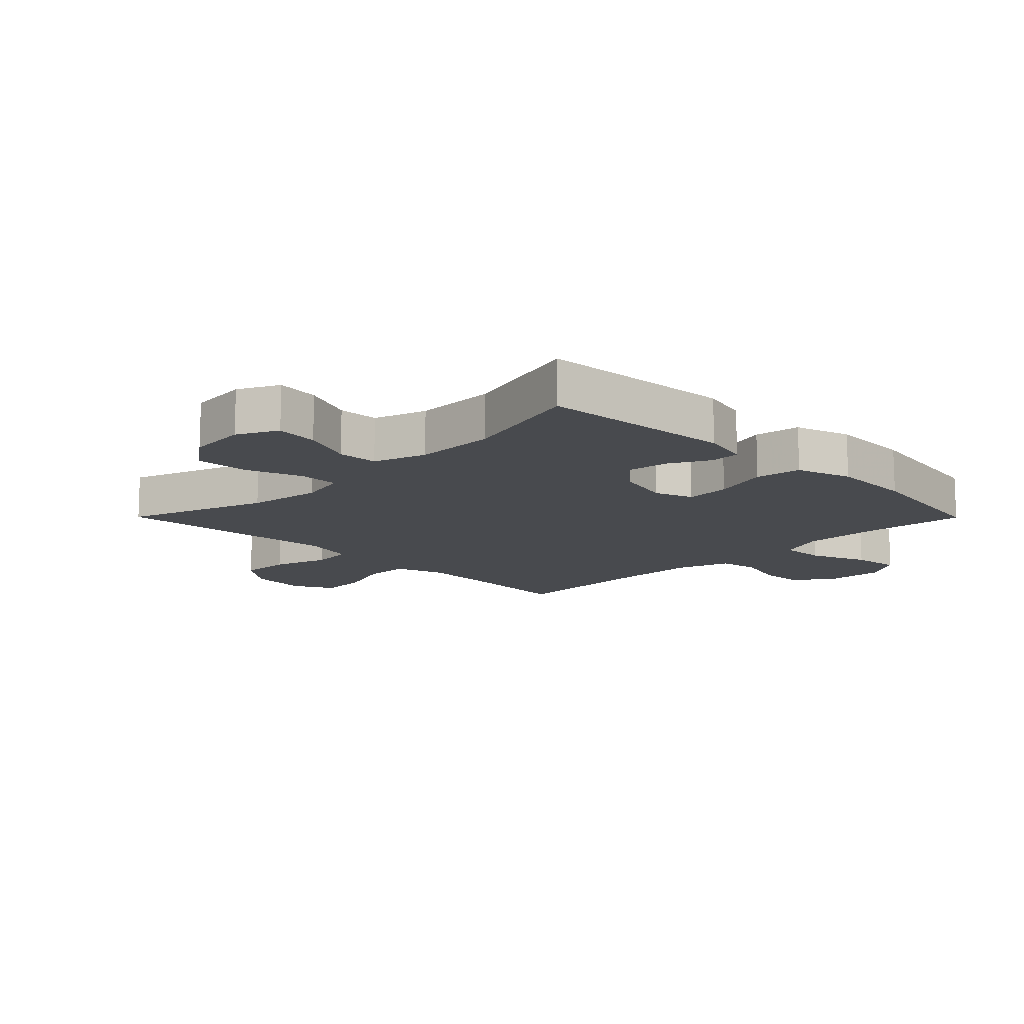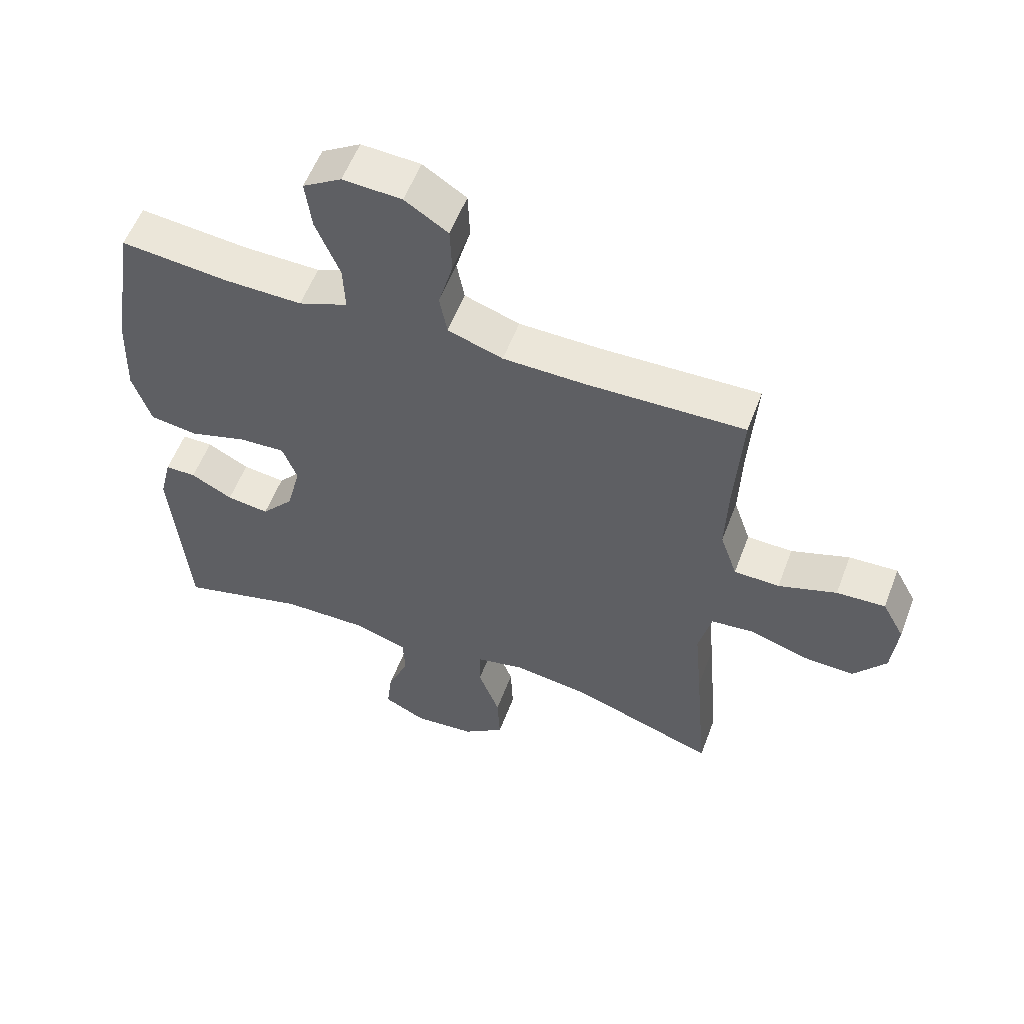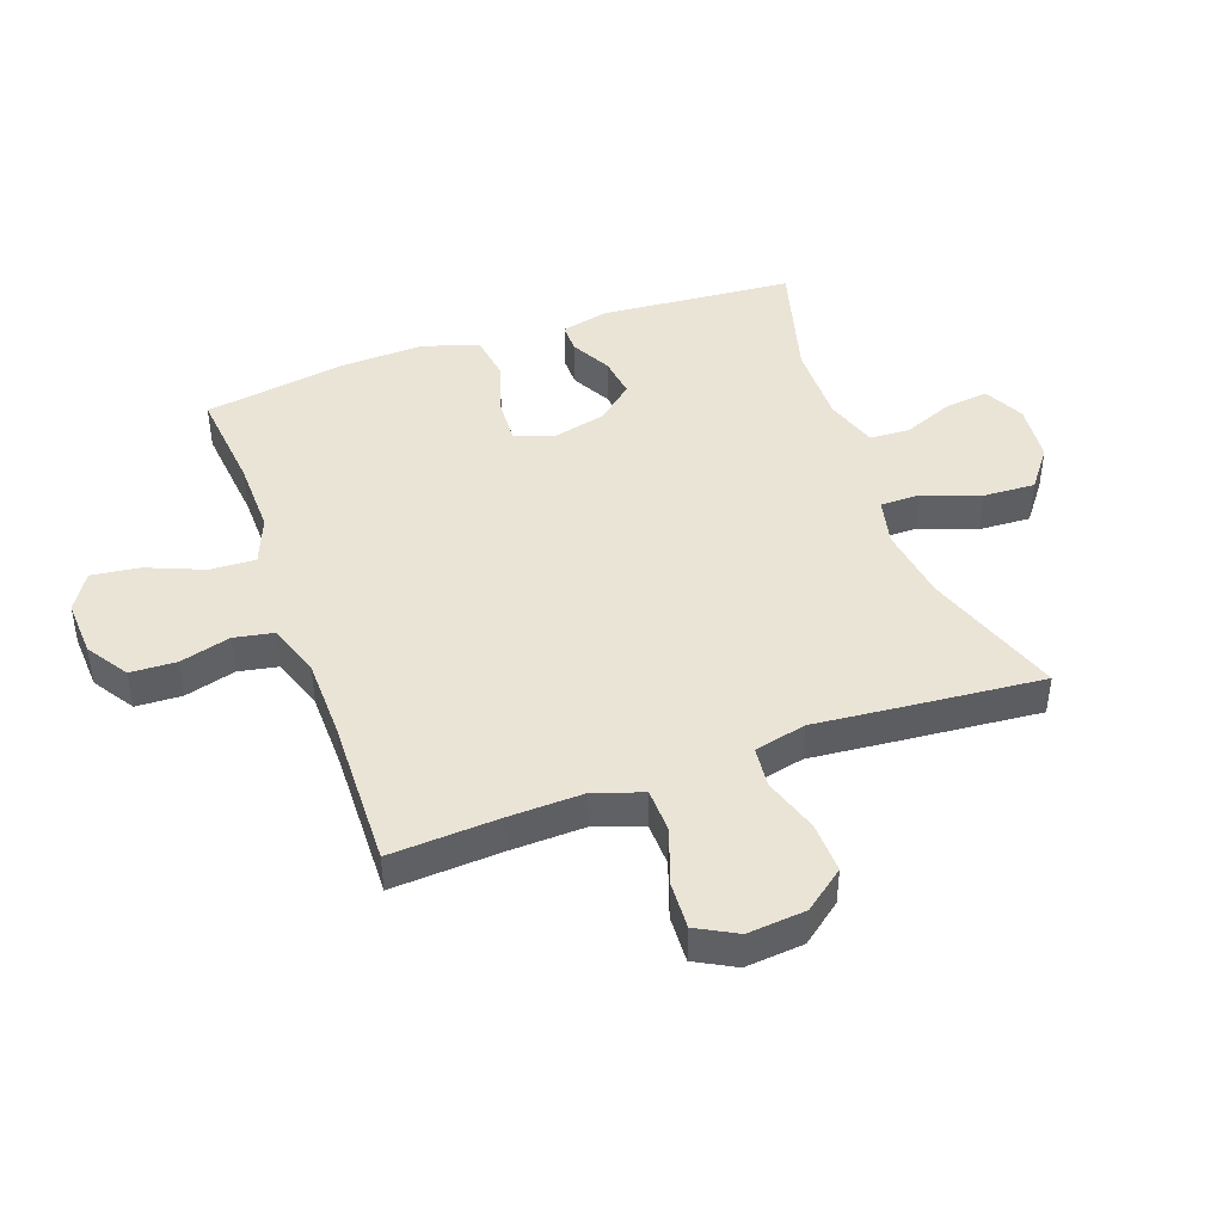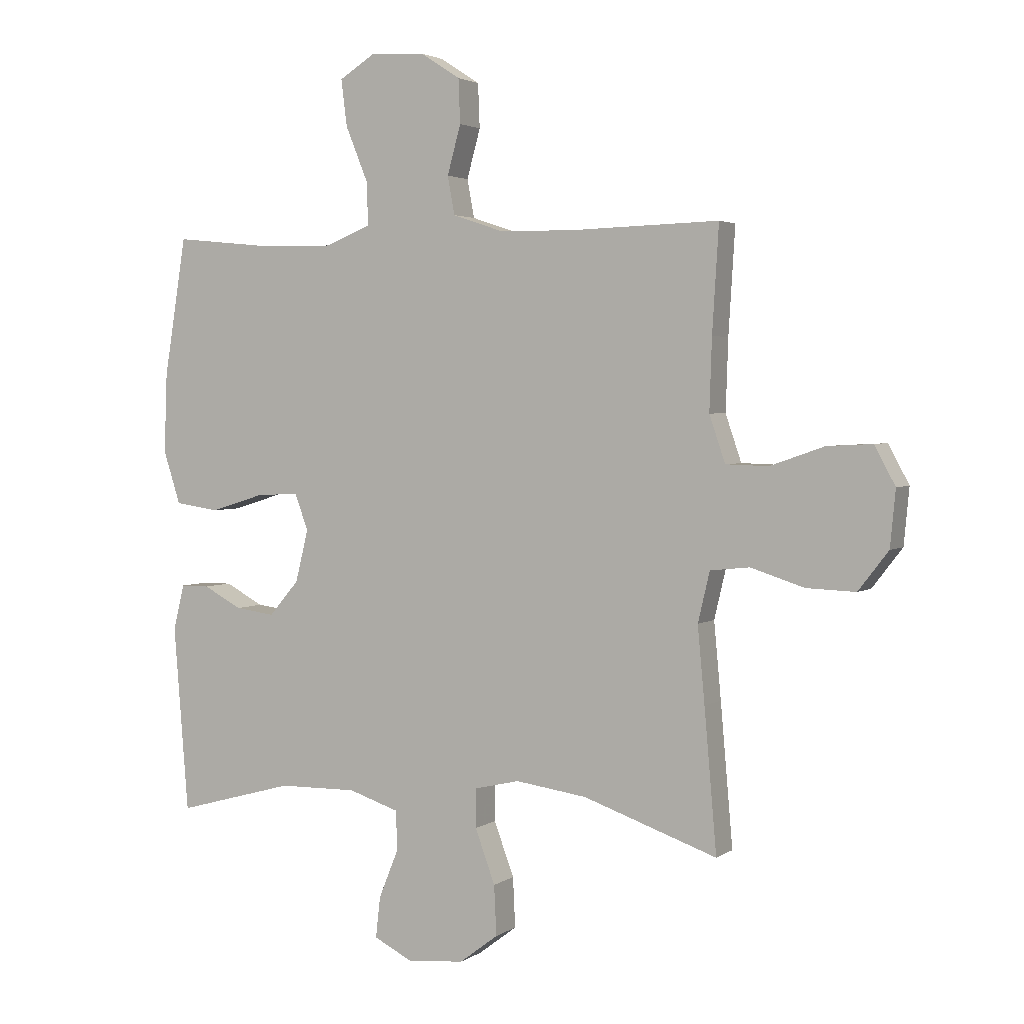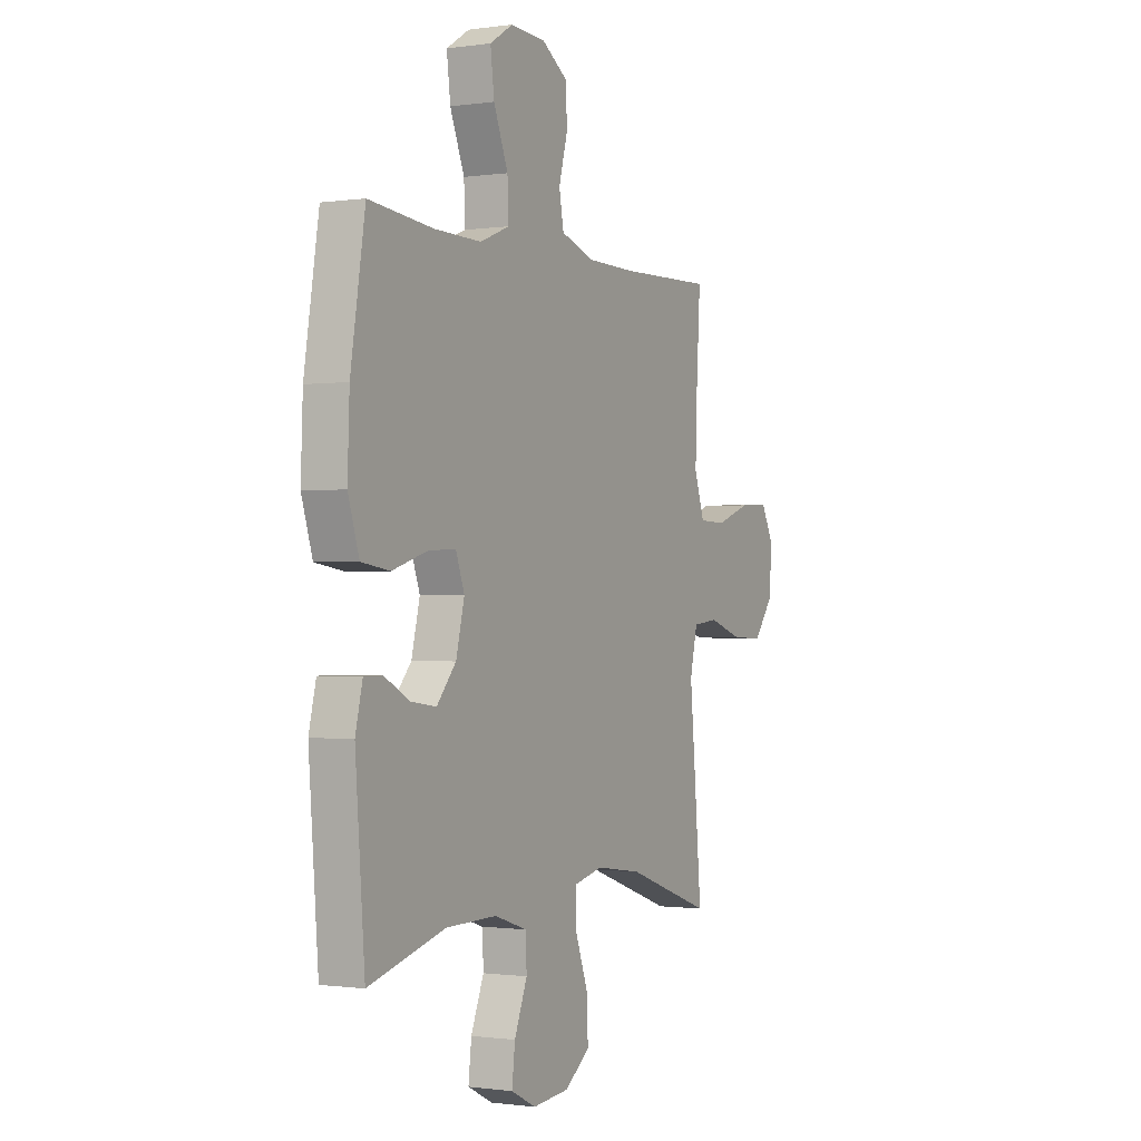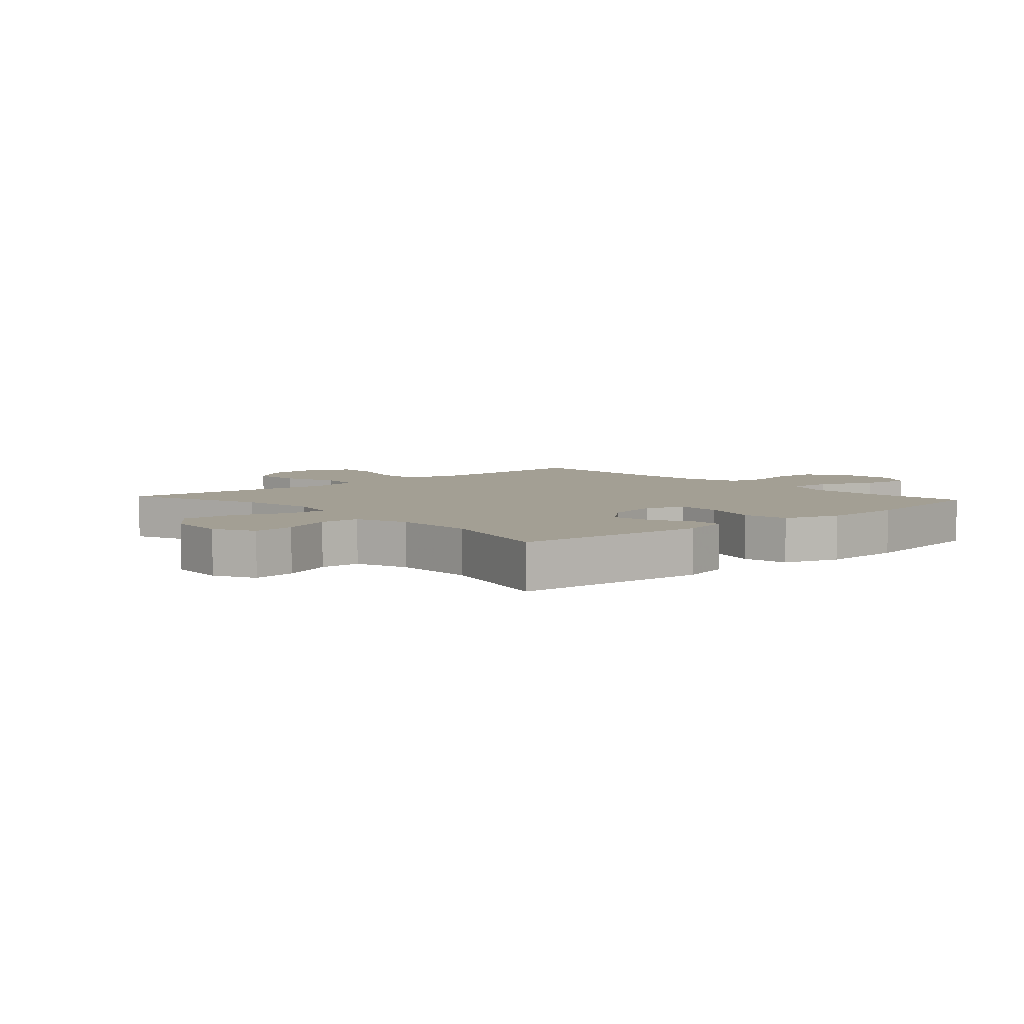
<metadata>
{"format":"obj","ext":"obj","renderer":"f3d","projection":"perspective","resolution":1024,"background":"white","views":[{"elev":-13.0,"azim":-135.2,"up":"+Y"},{"elev":56.4,"azim":20.6,"up":"+Z"},{"elev":43.8,"azim":70.3,"up":"+Y"},{"elev":2.9,"azim":26.5,"up":"+Z"},{"elev":-0.8,"azim":-62.2,"up":"+Z"},{"elev":5.4,"azim":-132.1,"up":"+Y"}]}
</metadata>
<code>
v 0.5 0.07 0.5
v 0.489 0.07 0.321
v 0.485 0.07 0.2
v 0.512 0.07 0.121
v 0.584 0.07 0.119
v 0.676 0.07 0.151
v 0.753 0.07 0.155
v 0.788 0.07 0.09
v 0.779 0.07 -0.005
v 0.728 0.07 -0.071
v 0.645 0.07 -0.068
v 0.554 0.07 -0.039
v 0.487 0.07 -0.046
v 0.467 0.07 -0.131
v 0.479 0.07 -0.26
v 0.5 0.07 -0.5
v 0.272 0.07 -0.421
v 0.15 0.07 -0.404
v 0.073 0.07 -0.422
v 0.073 0.07 -0.488
v 0.107 0.07 -0.58
v 0.111 0.07 -0.665
v 0.045 0.07 -0.715
v -0.052 0.07 -0.724
v -0.118 0.07 -0.691
v -0.11 0.07 -0.621
v -0.076 0.07 -0.537
v -0.079 0.07 -0.471
v -0.165 0.07 -0.443
v -0.299 0.07 -0.445
v -0.5 0.07 -0.5
v -0.525 0.07 -0.184
v -0.506 0.07 -0.106
v -0.457 0.07 -0.106
v -0.391 0.07 -0.141
v -0.324 0.07 -0.15
v -0.273 0.07 -0.091
v -0.251 0.07 -0.002
v -0.274 0.07 0.06
v -0.347 0.07 0.056
v -0.439 0.07 0.028
v -0.514 0.07 0.039
v -0.543 0.07 0.129
v -0.538 0.07 0.264
v -0.5 0.07 0.5
v -0.33 0.07 0.483
v -0.207 0.07 0.481
v -0.129 0.07 0.512
v -0.132 0.07 0.586
v -0.17 0.07 0.679
v -0.18 0.07 0.758
v -0.119 0.07 0.796
v -0.026 0.07 0.791
v 0.042 0.07 0.747
v 0.045 0.07 0.672
v 0.022 0.07 0.589
v 0.034 0.07 0.524
v 0.121 0.07 0.495
v 0.25 0.07 0.493
v 0.5 0 0.5
v 0.489 0 0.321
v 0.485 0 0.2
v 0.512 0 0.121
v 0.584 0 0.119
v 0.676 0 0.151
v 0.753 0 0.155
v 0.788 0 0.09
v 0.779 0 -0.005
v 0.728 0 -0.071
v 0.645 0 -0.068
v 0.554 0 -0.039
v 0.487 0 -0.046
v 0.467 0 -0.131
v 0.479 0 -0.26
v 0.5 0 -0.5
v 0.272 0 -0.421
v 0.15 0 -0.404
v 0.073 0 -0.422
v 0.073 0 -0.488
v 0.107 0 -0.58
v 0.111 0 -0.665
v 0.045 0 -0.715
v -0.052 0 -0.724
v -0.118 0 -0.691
v -0.11 0 -0.621
v -0.076 0 -0.537
v -0.079 0 -0.471
v -0.165 0 -0.443
v -0.299 0 -0.445
v -0.5 0 -0.5
v -0.525 0 -0.184
v -0.506 0 -0.106
v -0.457 0 -0.106
v -0.391 0 -0.141
v -0.324 0 -0.15
v -0.273 0 -0.091
v -0.251 0 -0.002
v -0.274 0 0.06
v -0.347 0 0.056
v -0.439 0 0.028
v -0.514 0 0.039
v -0.543 0 0.129
v -0.538 0 0.264
v -0.5 0 0.5
v -0.33 0 0.483
v -0.207 0 0.481
v -0.129 0 0.512
v -0.132 0 0.586
v -0.17 0 0.679
v -0.18 0 0.758
v -0.119 0 0.796
v -0.026 0 0.791
v 0.042 0 0.747
v 0.045 0 0.672
v 0.022 0 0.589
v 0.034 0 0.524
v 0.121 0 0.495
v 0.25 0 0.493
f 54 55 56
f 53 54 56
f 52 53 56
f 51 52 56
f 50 51 56
f 49 50 56
f 48 49 56 57
f 47 48 57 58
f 44 45 46
f 43 44 46
f 42 43 46
f 41 42 46
f 40 41 46
f 39 40 46 47
f 47 58 59
f 39 47 59
f 38 39 59
f 33 34 35
f 32 33 35
f 31 32 35
f 30 31 35
f 29 30 35 36
f 28 29 36 37
f 25 26 27
f 24 25 27
f 23 24 27
f 22 23 27
f 21 22 27
f 20 21 27
f 19 20 27 28
f 14 15 16 17
f 13 14 17 18
f 10 11 12
f 9 10 12
f 8 9 12
f 7 8 12
f 6 7 12
f 5 6 12
f 4 5 12 13
f 13 18 19
f 4 13 19
f 3 4 19
f 59 1 2
f 37 38 59
f 28 37 59
f 19 28 59
f 3 19 59
f 2 3 59
f 115 114 113
f 115 113 112
f 115 112 111
f 115 111 110
f 115 110 109
f 115 109 108
f 116 115 108 107
f 117 116 107 106
f 105 104 103
f 105 103 102
f 105 102 101
f 105 101 100
f 105 100 99
f 106 105 99 98
f 118 117 106
f 118 106 98
f 118 98 97
f 94 93 92
f 94 92 91
f 94 91 90
f 94 90 89
f 95 94 89 88
f 96 95 88 87
f 86 85 84
f 86 84 83
f 86 83 82
f 86 82 81
f 86 81 80
f 86 80 79
f 87 86 79 78
f 76 75 74 73
f 77 76 73 72
f 71 70 69
f 71 69 68
f 71 68 67
f 71 67 66
f 71 66 65
f 71 65 64
f 72 71 64 63
f 78 77 72
f 78 72 63
f 78 63 62
f 61 60 118
f 118 97 96
f 118 96 87
f 118 87 78
f 118 78 62
f 118 62 61
f 1 60 61 2
f 2 61 62 3
f 3 62 63 4
f 4 63 64 5
f 5 64 65 6
f 6 65 66 7
f 7 66 67 8
f 8 67 68 9
f 9 68 69 10
f 10 69 70 11
f 11 70 71 12
f 12 71 72 13
f 13 72 73 14
f 14 73 74 15
f 15 74 75 16
f 16 75 76 17
f 17 76 77 18
f 18 77 78 19
f 19 78 79 20
f 20 79 80 21
f 21 80 81 22
f 22 81 82 23
f 23 82 83 24
f 24 83 84 25
f 25 84 85 26
f 26 85 86 27
f 27 86 87 28
f 28 87 88 29
f 29 88 89 30
f 30 89 90 31
f 31 90 91 32
f 32 91 92 33
f 33 92 93 34
f 34 93 94 35
f 35 94 95 36
f 36 95 96 37
f 37 96 97 38
f 38 97 98 39
f 39 98 99 40
f 40 99 100 41
f 41 100 101 42
f 42 101 102 43
f 43 102 103 44
f 44 103 104 45
f 45 104 105 46
f 46 105 106 47
f 47 106 107 48
f 48 107 108 49
f 49 108 109 50
f 50 109 110 51
f 51 110 111 52
f 52 111 112 53
f 53 112 113 54
f 54 113 114 55
f 55 114 115 56
f 56 115 116 57
f 57 116 117 58
f 58 117 118 59
f 59 118 60 1

</code>
